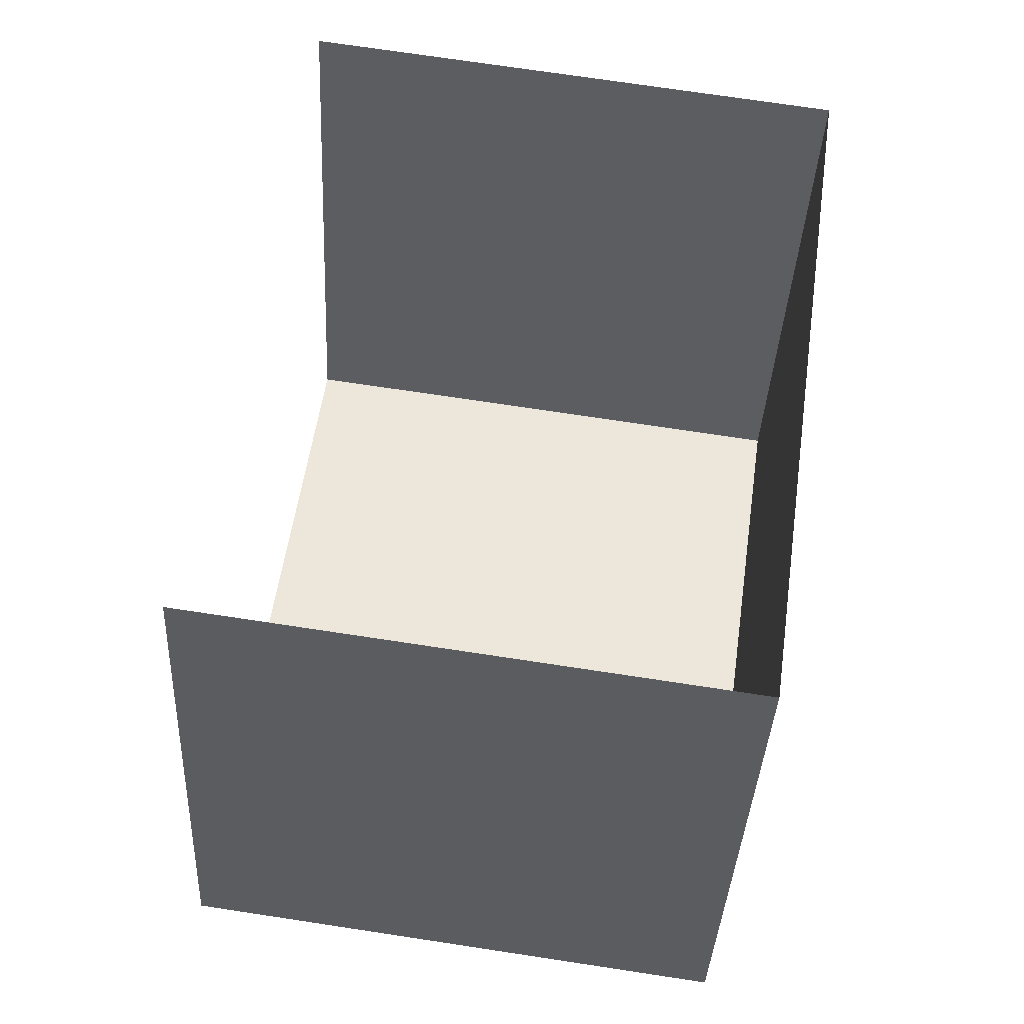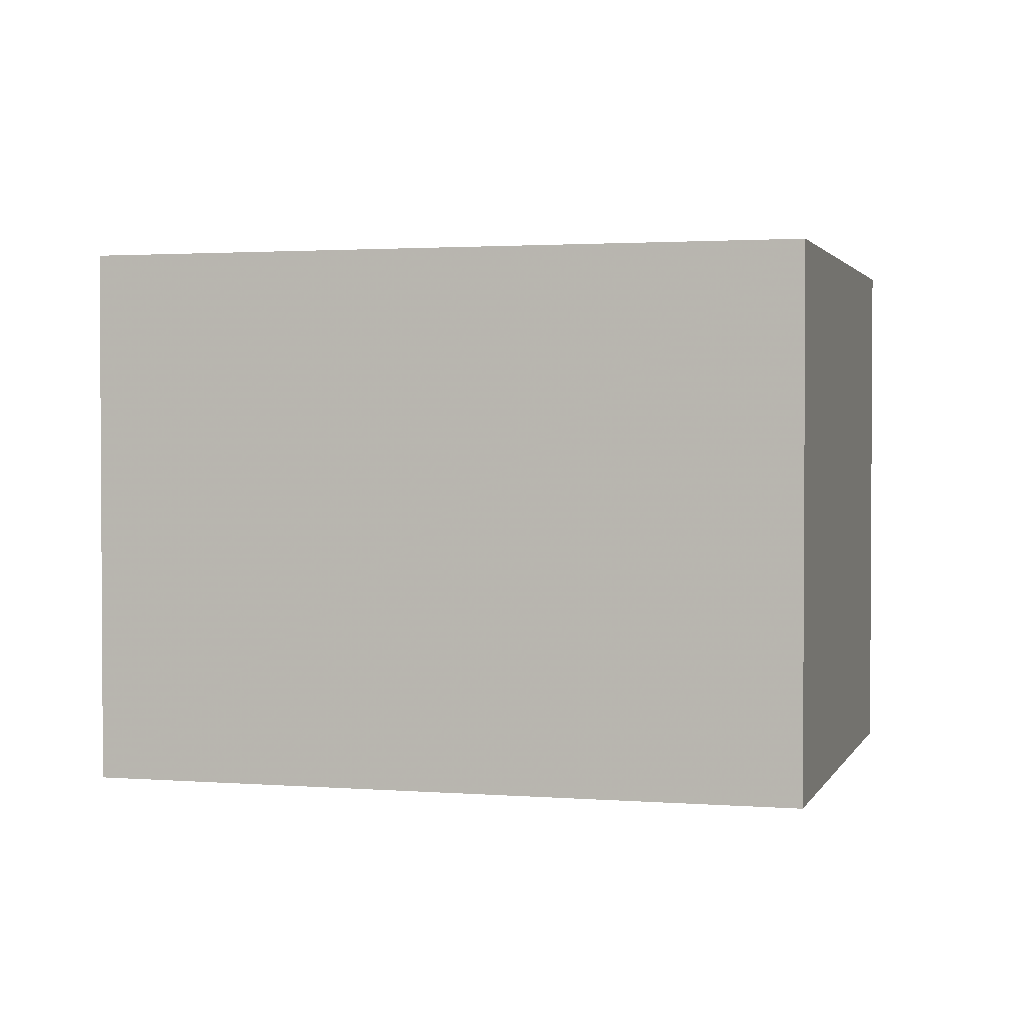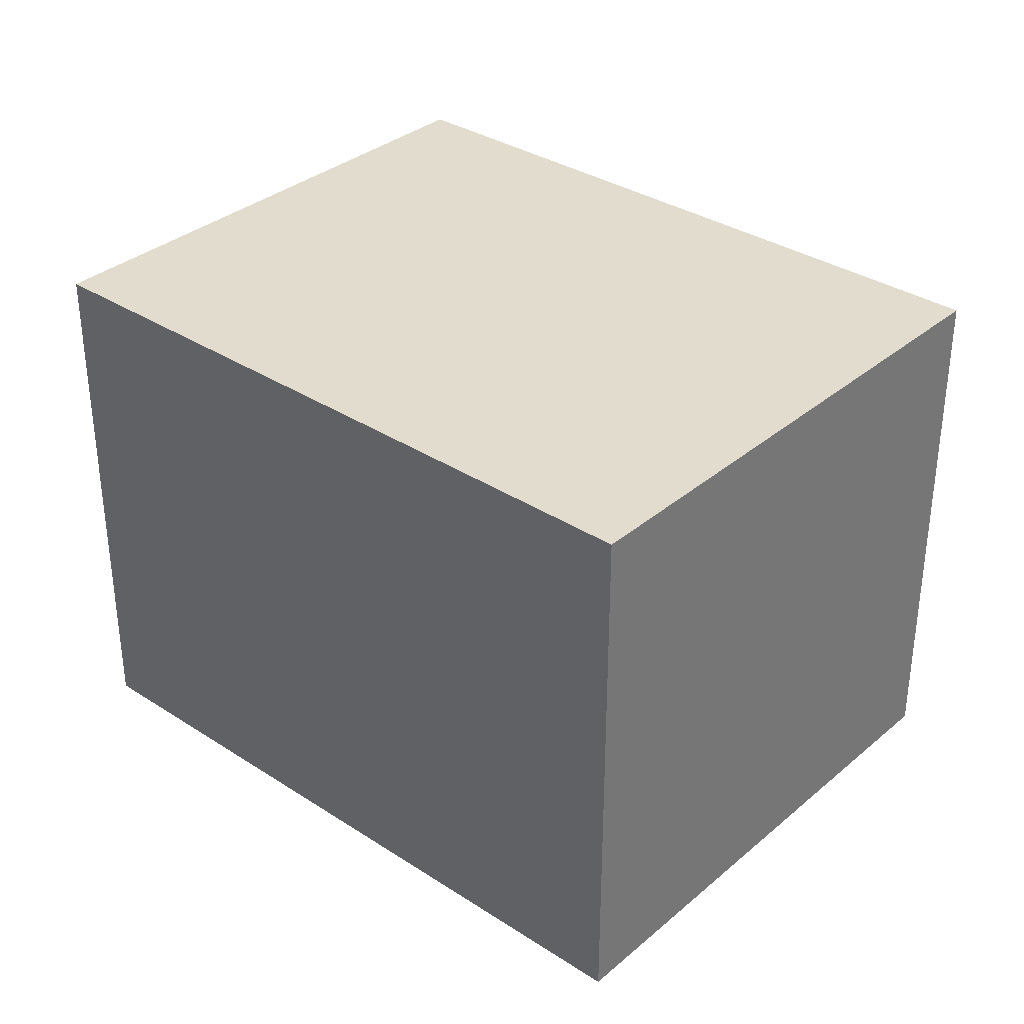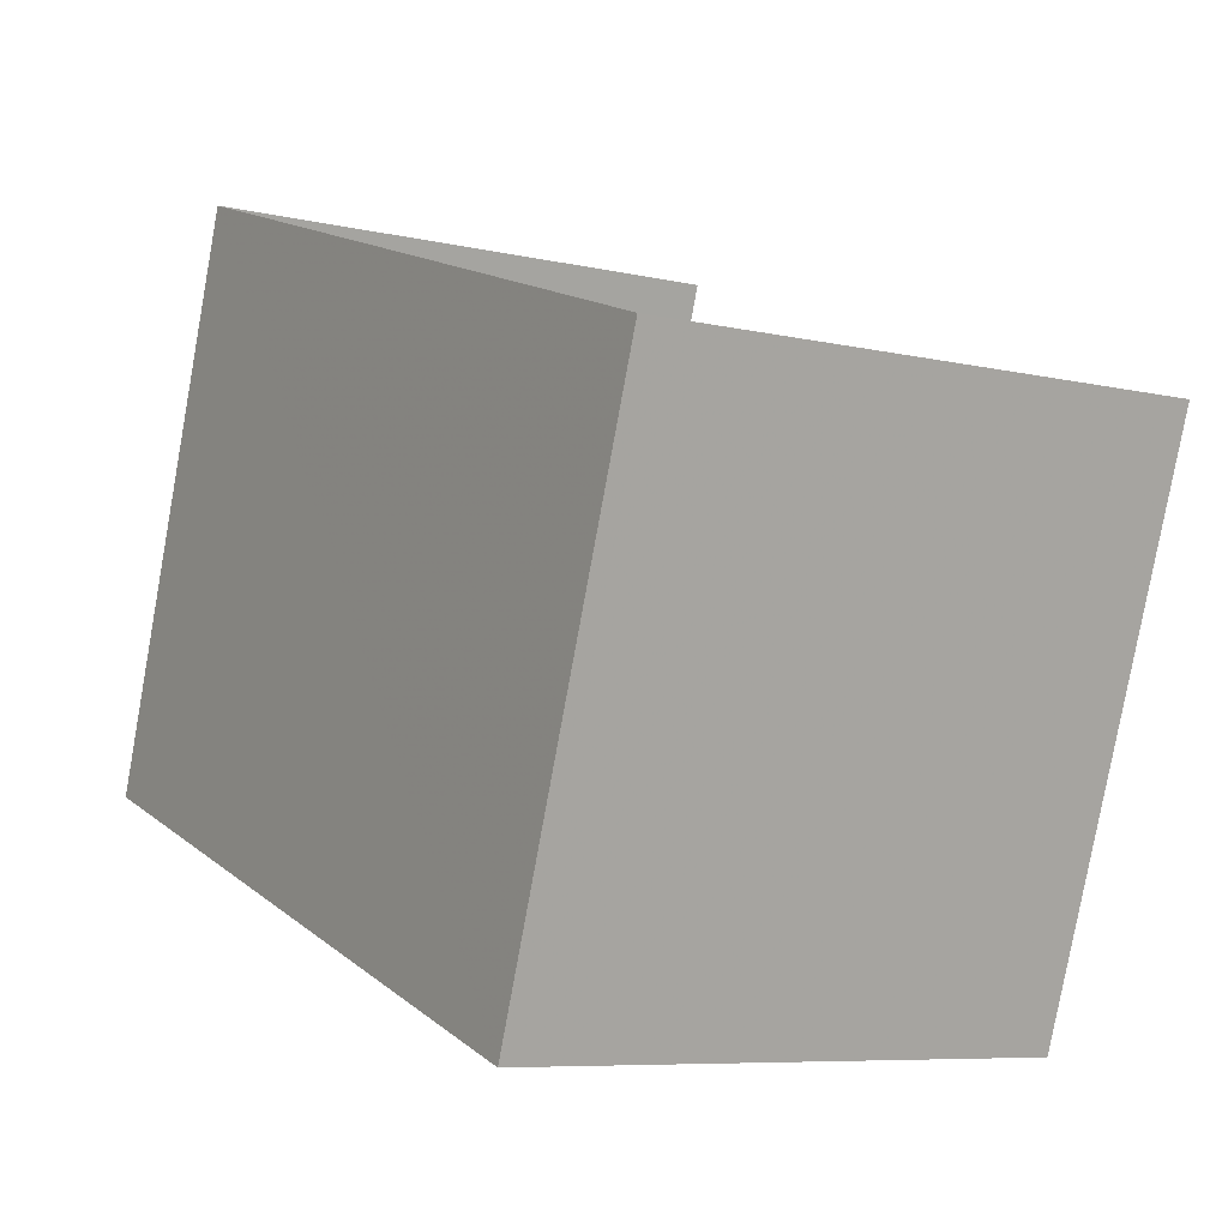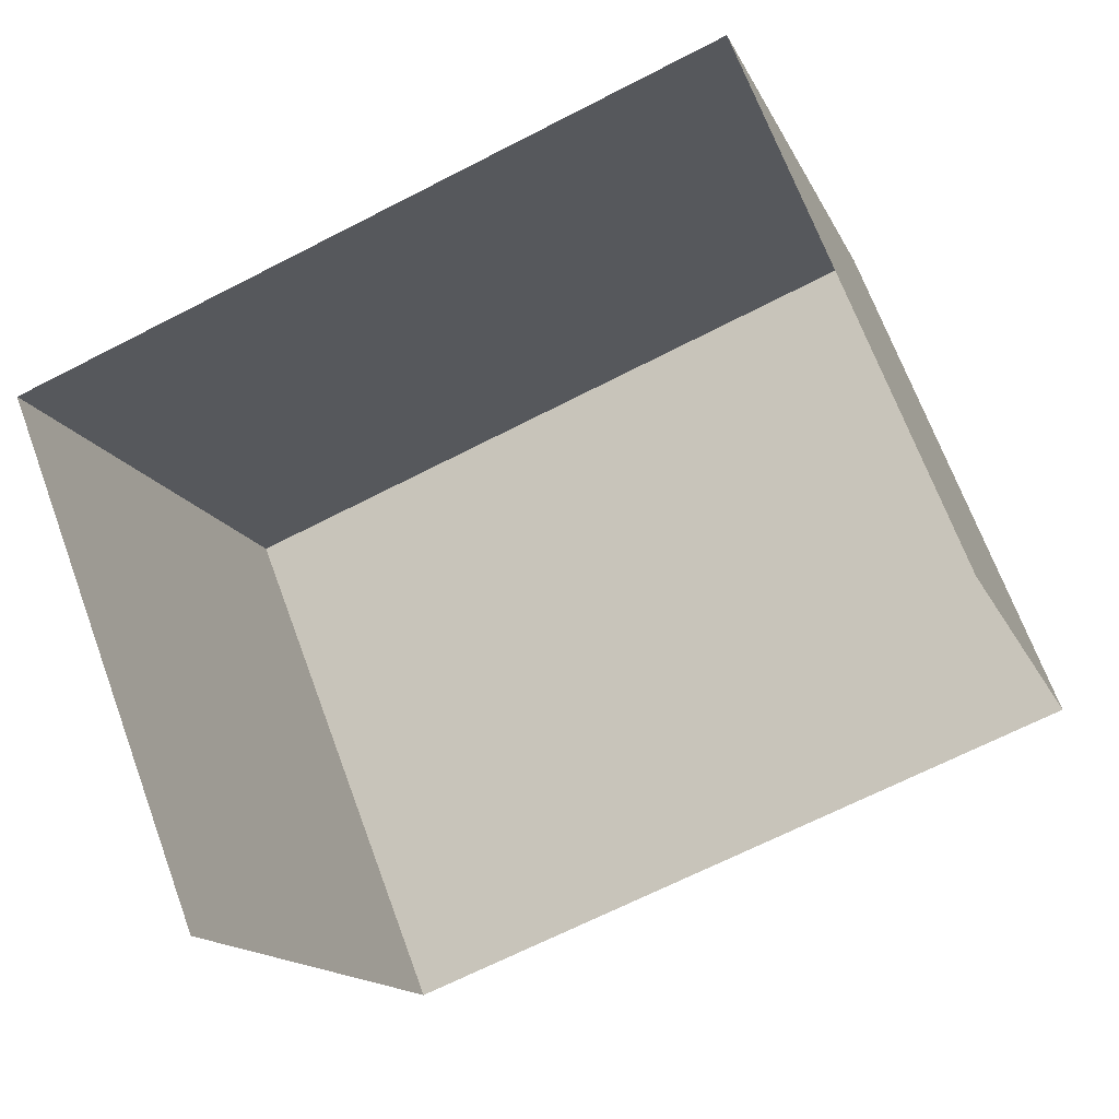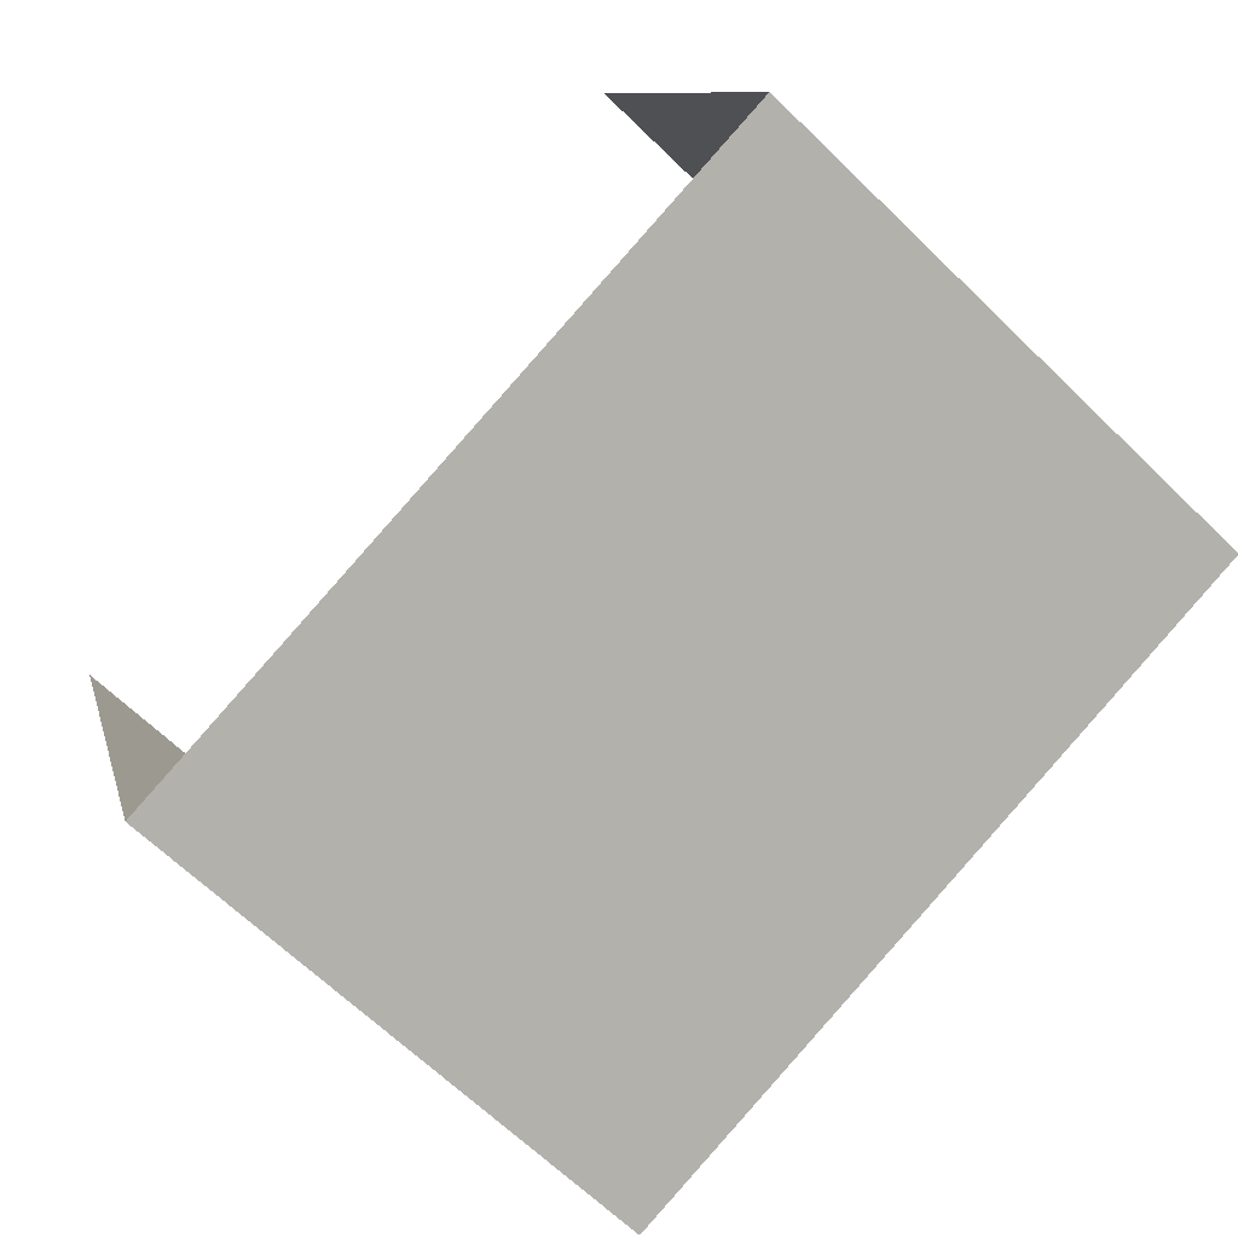
<metadata>
{"format":"obj","ext":"obj","renderer":"f3d","projection":"perspective","resolution":1024,"background":"white","views":[{"elev":72.8,"azim":-81.6,"up":"+Y"},{"elev":1.9,"azim":-3.4,"up":"+Z"},{"elev":34.1,"azim":22.3,"up":"+Z"},{"elev":-7.2,"azim":56.6,"up":"+Y"},{"elev":68.4,"azim":159.8,"up":"+Y"},{"elev":-65.5,"azim":-134.3,"up":"+Y"}]}
</metadata>
<code>
v -2.24e+05 -1.279e+05 15.21
v -2.24e+05 -1.279e+05 15.21
v -2.24e+05 -1.279e+05 15.21
v -2.24e+05 -1.279e+05 15.21
v -2.24e+05 -1.279e+05 17.88
v -2.24e+05 -1.279e+05 17.88
v -2.24e+05 -1.279e+05 17.88
v -2.24e+05 -1.279e+05 17.88
f 1 2 3
f 1 4 2
f 6 4 1
f 6 8 4
f 5 6 7
f 5 8 6
f 6 1 3
f 7 6 3
f 5 3 2
f 5 7 3
f 5 2 4
f 8 5 4

</code>
